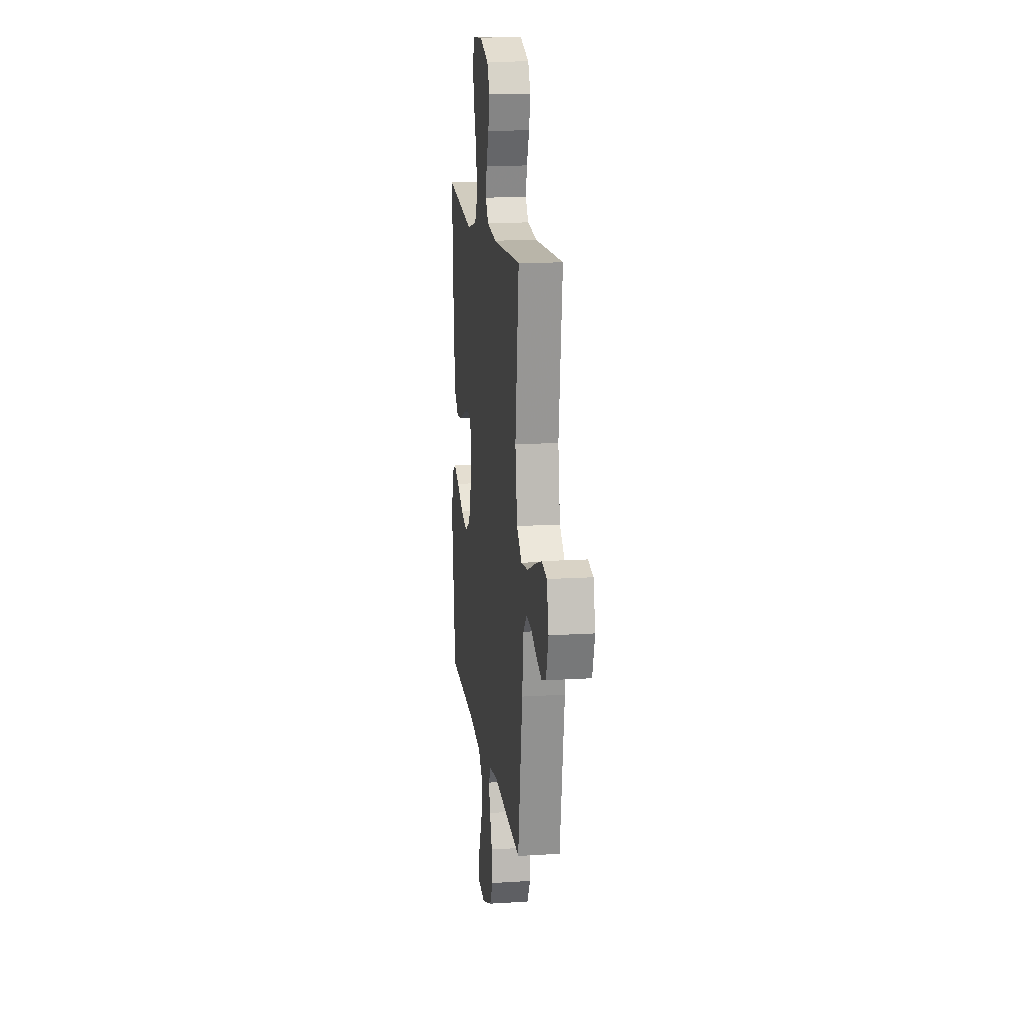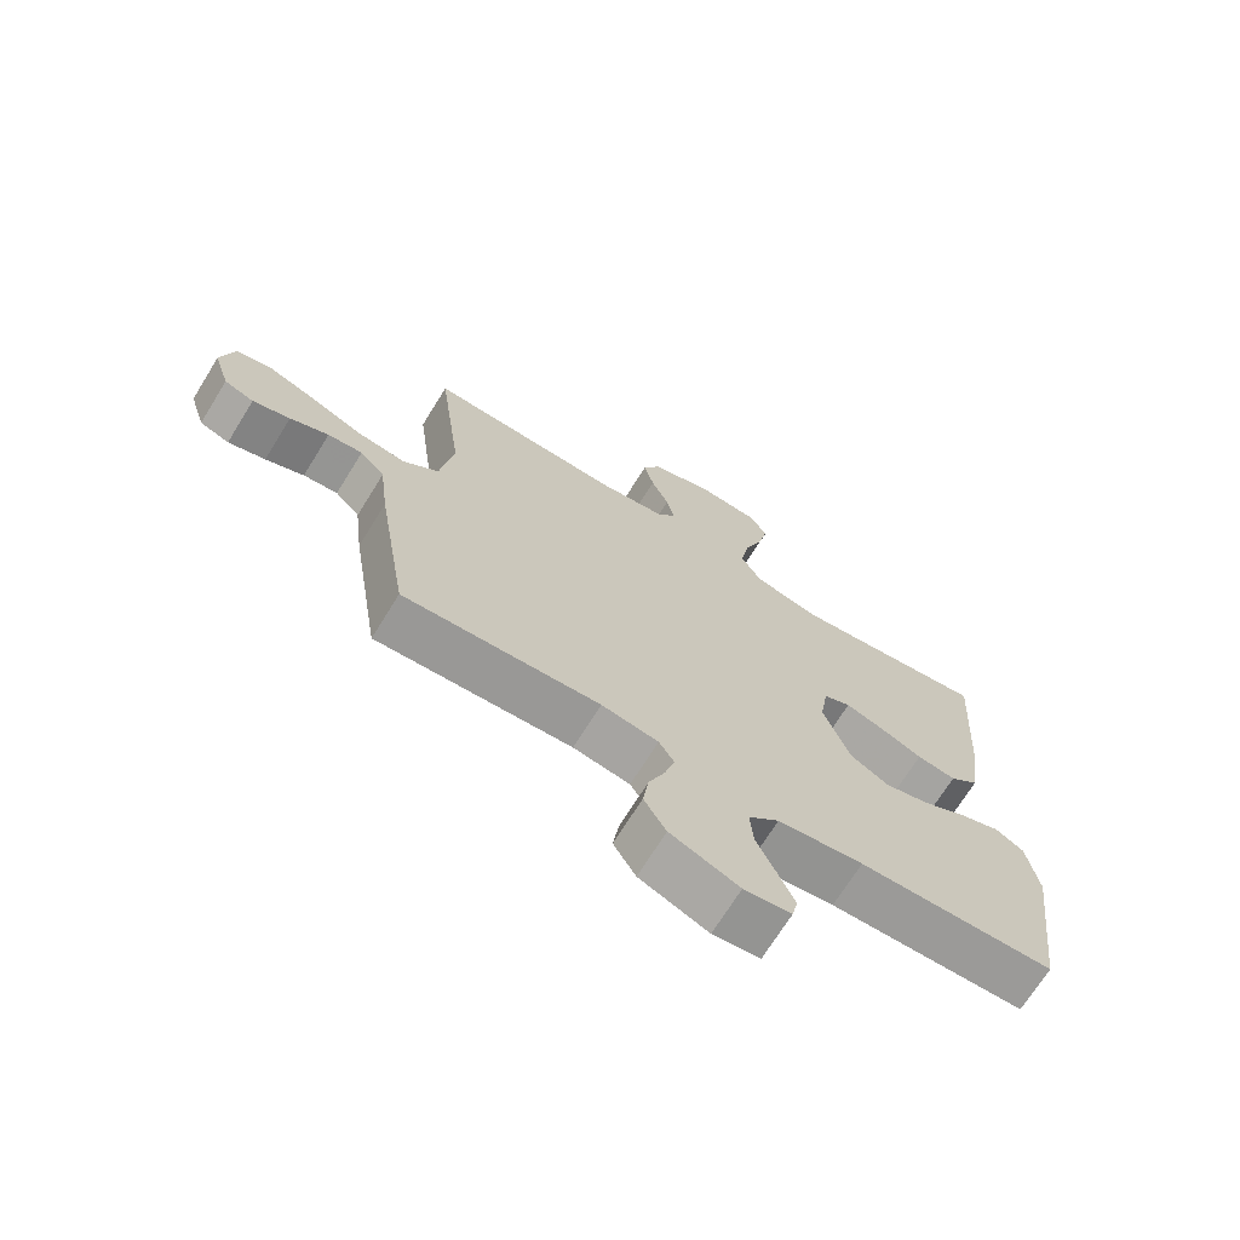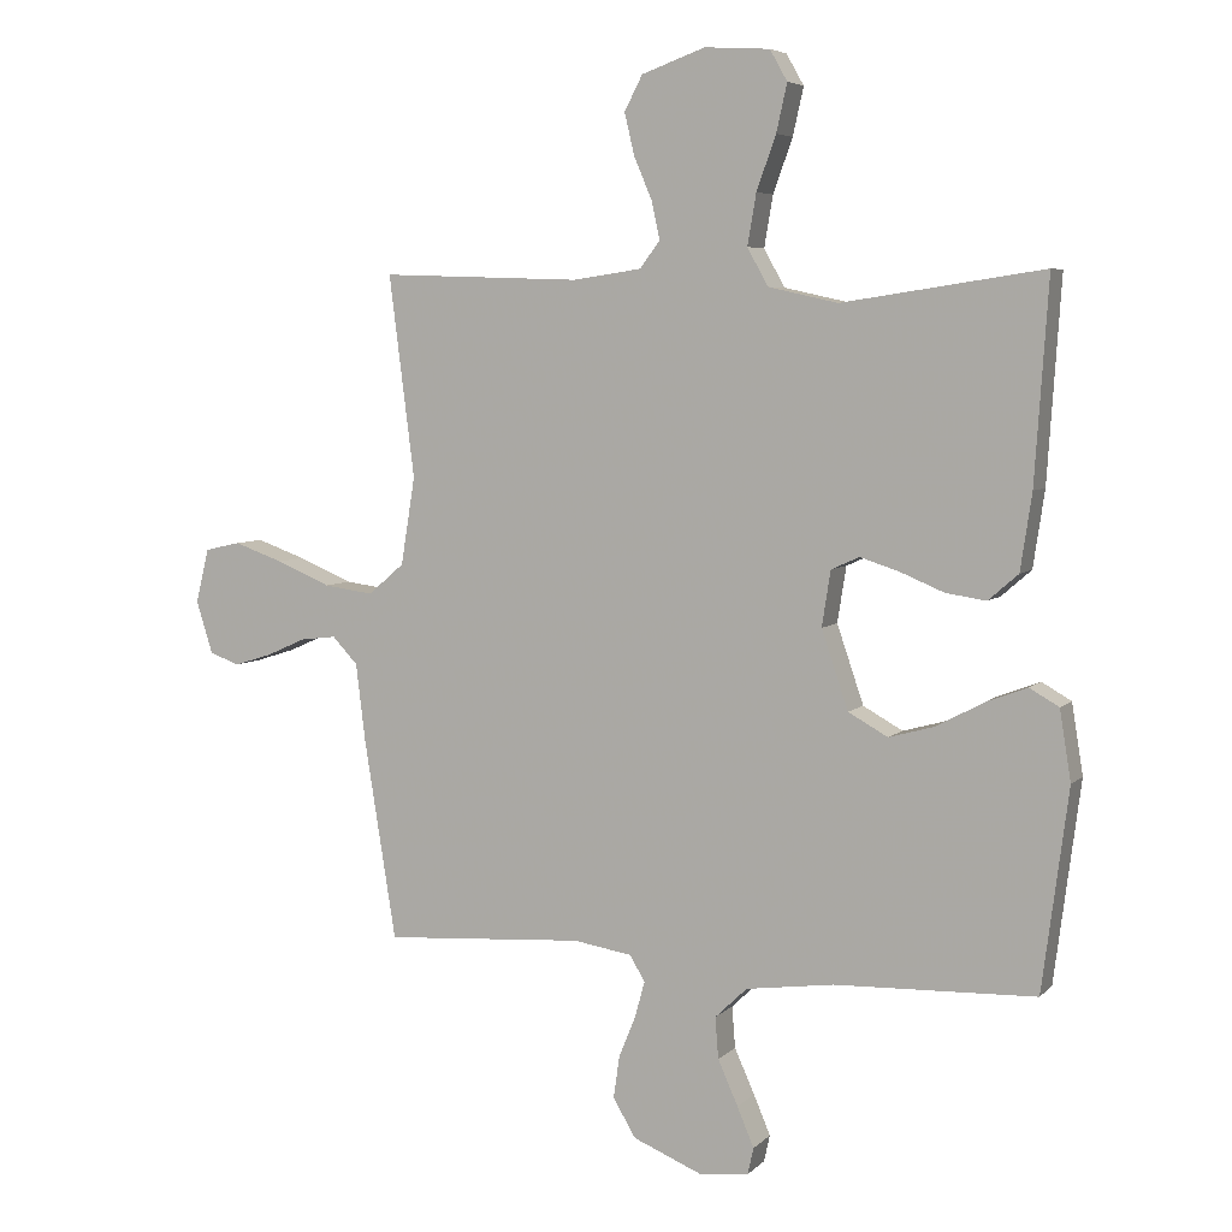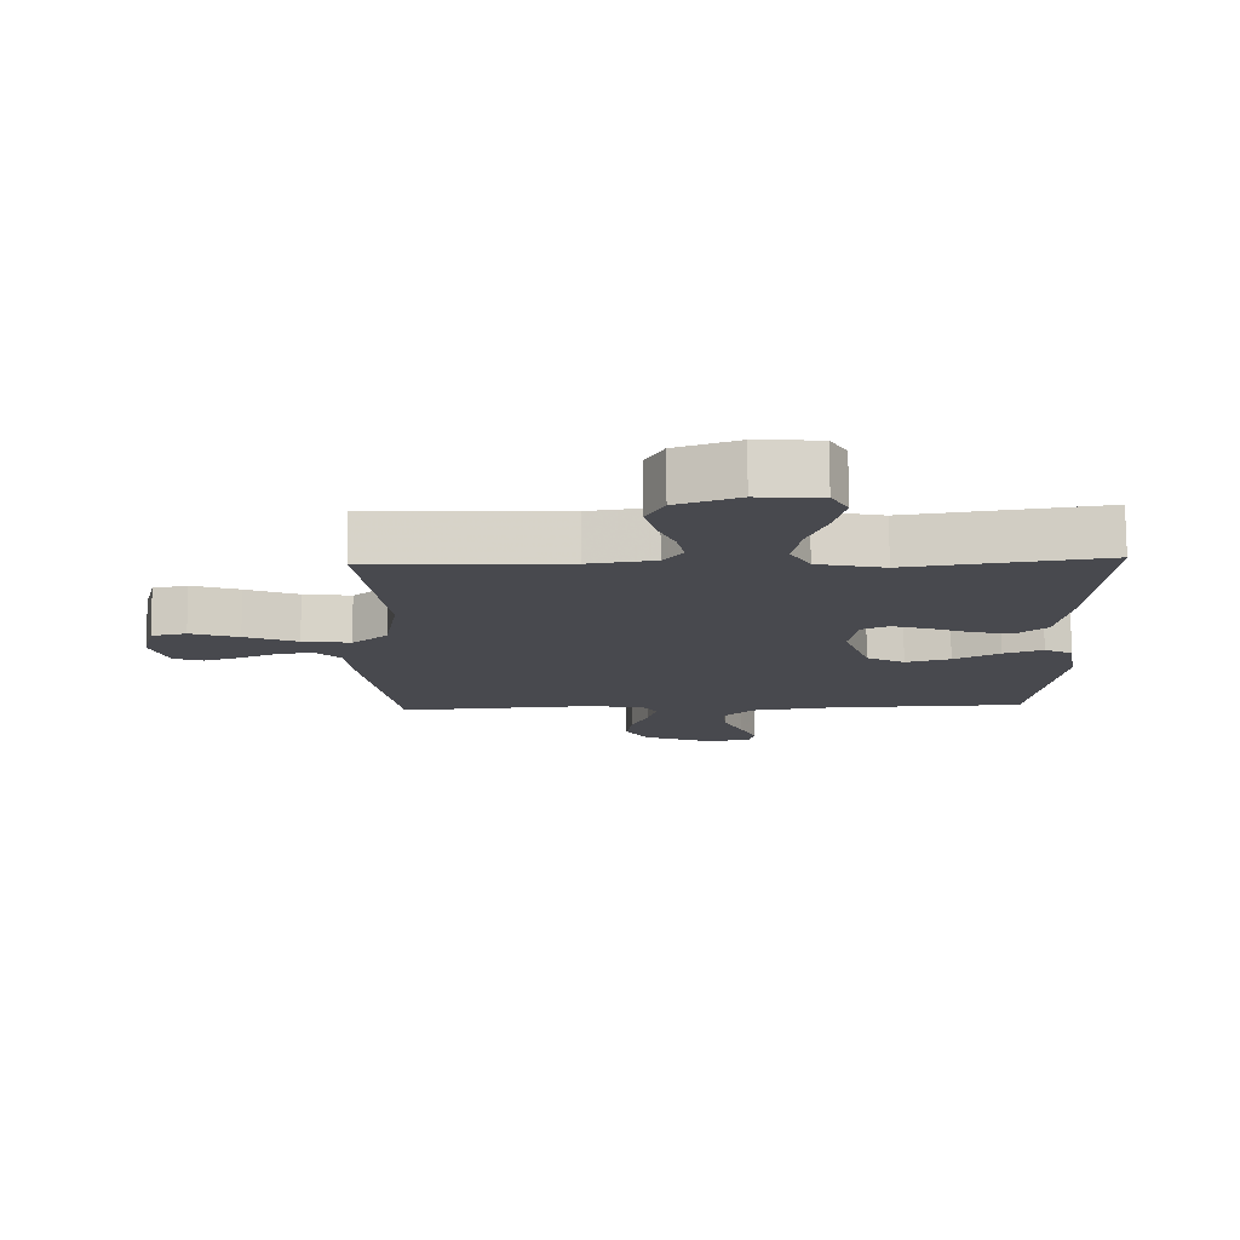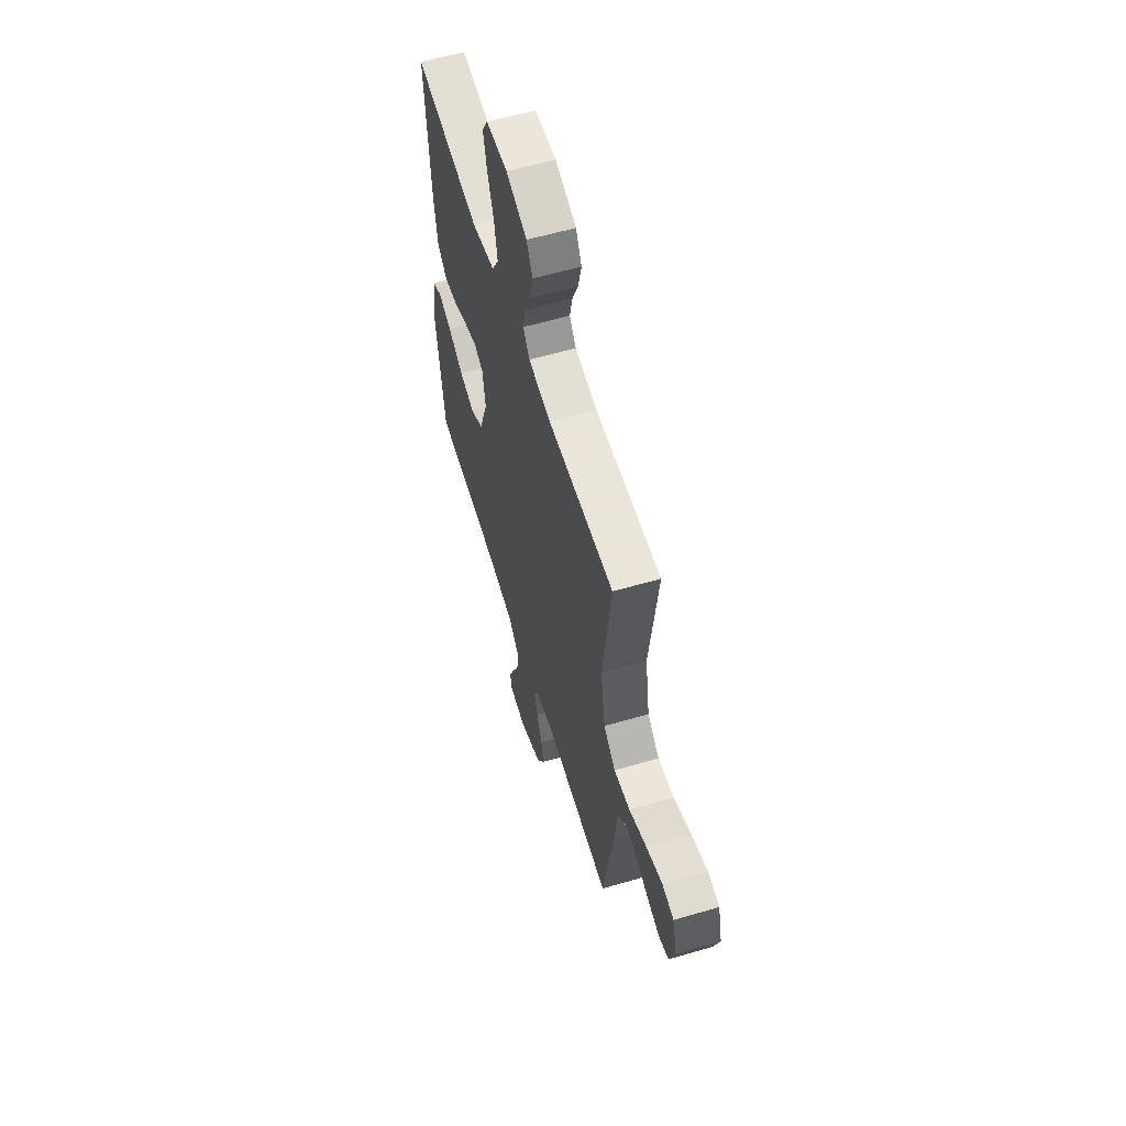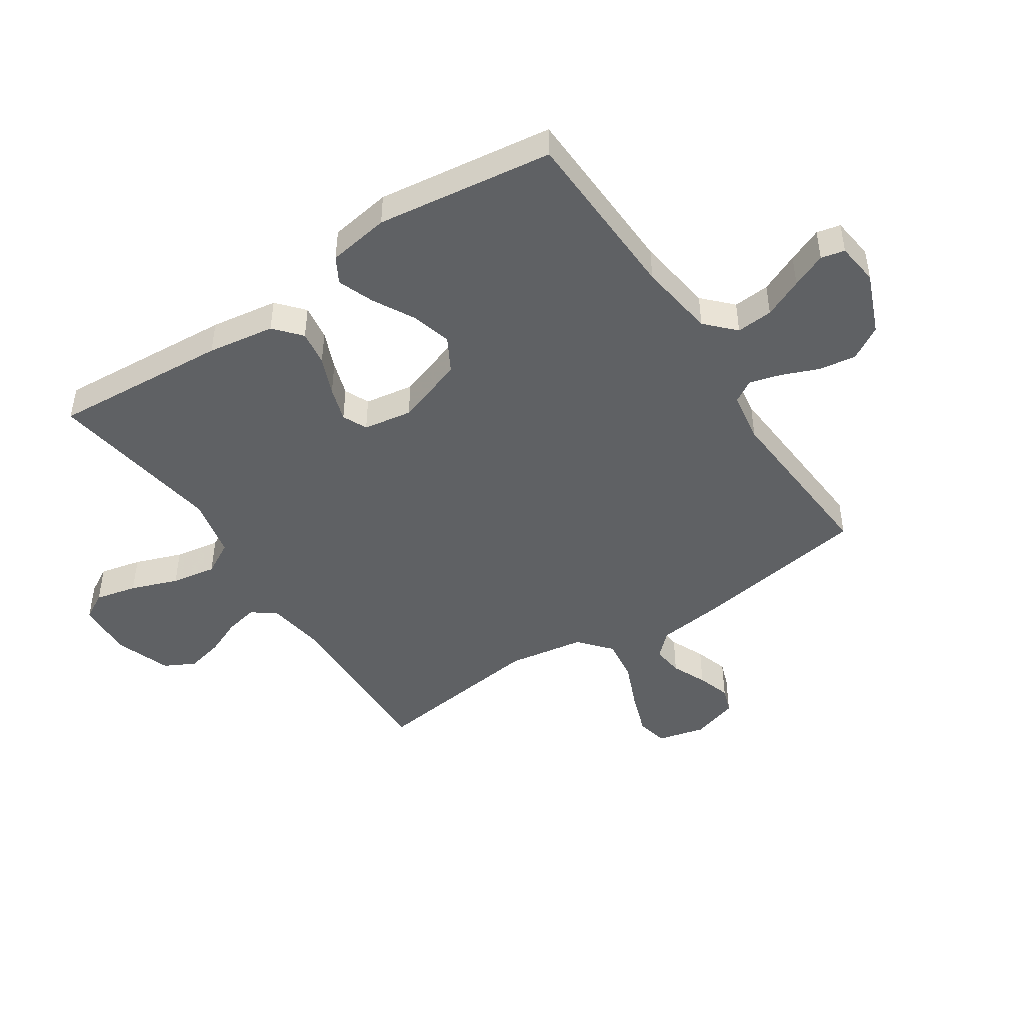
<metadata>
{"format":"obj","ext":"obj","renderer":"f3d","projection":"perspective","resolution":1024,"background":"white","views":[{"elev":15.3,"azim":-97.4,"up":"+Z"},{"elev":-70.3,"azim":-31.8,"up":"+Z"},{"elev":5.7,"azim":22.8,"up":"+Z"},{"elev":77.4,"azim":-0.5,"up":"+Z"},{"elev":59.0,"azim":-106.8,"up":"+Z"},{"elev":-46.2,"azim":123.5,"up":"+Y"}]}
</metadata>
<code>
v 0.5 0.07 0.5
v 0.48 0.07 0.2
v 0.463 0.07 0.086
v 0.418 0.07 0.047
v 0.358 0.07 0.056
v 0.293 0.07 0.083
v 0.234 0.07 0.102
v 0.192 0.07 0.083
v 0.179 0.07 0
v 0.219 0.07 -0.117
v 0.278 0.07 -0.15
v 0.347 0.07 -0.131
v 0.417 0.07 -0.093
v 0.478 0.07 -0.07
v 0.522 0.07 -0.095
v 0.539 0.07 -0.2
v 0.5 0.07 -0.5
v 0.2 0.07 -0.51
v 0.069 0.07 -0.528
v 0.021 0.07 -0.574
v 0.026 0.07 -0.636
v 0.056 0.07 -0.703
v 0.081 0.07 -0.762
v 0.072 0.07 -0.802
v 0 0.07 -0.811
v -0.105 0.07 -0.768
v -0.139 0.07 -0.711
v -0.13 0.07 -0.648
v -0.105 0.07 -0.586
v -0.09 0.07 -0.532
v -0.113 0.07 -0.494
v -0.2 0.07 -0.48
v -0.5 0.07 -0.5
v -0.548 0.07 -0.2
v -0.562 0.07 -0.085
v -0.6 0.07 -0.045
v -0.653 0.07 -0.051
v -0.712 0.07 -0.077
v -0.769 0.07 -0.095
v -0.814 0.07 -0.079
v -0.839 0.07 0
v -0.819 0.07 0.081
v -0.766 0.07 0.093
v -0.692 0.07 0.067
v -0.611 0.07 0.033
v -0.537 0.07 0.023
v -0.483 0.07 0.069
v -0.462 0.07 0.2
v -0.5 0.07 0.5
v -0.2 0.07 0.49
v -0.098 0.07 0.505
v -0.068 0.07 0.545
v -0.08 0.07 0.601
v -0.107 0.07 0.664
v -0.122 0.07 0.727
v -0.095 0.07 0.779
v 0 0.07 0.813
v 0.097 0.07 0.807
v 0.123 0.07 0.761
v 0.107 0.07 0.69
v 0.078 0.07 0.61
v 0.065 0.07 0.534
v 0.096 0.07 0.478
v 0.2 0.07 0.455
v 0.5 0 0.5
v 0.48 0 0.2
v 0.463 0 0.086
v 0.418 0 0.047
v 0.358 0 0.056
v 0.293 0 0.083
v 0.234 0 0.102
v 0.192 0 0.083
v 0.179 0 0
v 0.219 0 -0.117
v 0.278 0 -0.15
v 0.347 0 -0.131
v 0.417 0 -0.093
v 0.478 0 -0.07
v 0.522 0 -0.095
v 0.539 0 -0.2
v 0.5 0 -0.5
v 0.2 0 -0.51
v 0.069 0 -0.528
v 0.021 0 -0.574
v 0.026 0 -0.636
v 0.056 0 -0.703
v 0.081 0 -0.762
v 0.072 0 -0.802
v 0 0 -0.811
v -0.105 0 -0.768
v -0.139 0 -0.711
v -0.13 0 -0.648
v -0.105 0 -0.586
v -0.09 0 -0.532
v -0.113 0 -0.494
v -0.2 0 -0.48
v -0.5 0 -0.5
v -0.548 0 -0.2
v -0.562 0 -0.085
v -0.6 0 -0.045
v -0.653 0 -0.051
v -0.712 0 -0.077
v -0.769 0 -0.095
v -0.814 0 -0.079
v -0.839 0 0
v -0.819 0 0.081
v -0.766 0 0.093
v -0.692 0 0.067
v -0.611 0 0.033
v -0.537 0 0.023
v -0.483 0 0.069
v -0.462 0 0.2
v -0.5 0 0.5
v -0.2 0 0.49
v -0.098 0 0.505
v -0.068 0 0.545
v -0.08 0 0.601
v -0.107 0 0.664
v -0.122 0 0.727
v -0.095 0 0.779
v 0 0 0.813
v 0.097 0 0.807
v 0.123 0 0.761
v 0.107 0 0.69
v 0.078 0 0.61
v 0.065 0 0.534
v 0.096 0 0.478
v 0.2 0 0.455
f 58 59 60 61
f 58 61 62
f 57 58 62
f 56 57 62
f 53 54 55 56
f 52 53 56 62
f 51 52 62 63
f 48 49 50
f 47 48 50 51
f 42 43 44 45
f 40 41 42 45
f 40 45 46
f 37 38 39 40
f 37 40 46
f 36 37 46
f 35 36 46 47
f 32 33 34 35
f 31 32 35 47
f 26 27 28 29
f 26 29 30
f 25 26 30
f 24 25 30
f 21 22 23 24
f 21 24 30
f 20 21 30 31
f 15 16 17 18
f 15 18 19
f 12 13 14 15
f 11 12 15 19
f 10 11 19 20
f 3 4 5 6
f 3 6 7
f 64 1 2 3
f 64 3 7
f 63 64 7 8
f 51 63 8 9
f 20 31 47 51
f 9 10 20 51
f 125 124 123 122
f 126 125 122
f 126 122 121
f 126 121 120
f 120 119 118 117
f 126 120 117 116
f 127 126 116 115
f 114 113 112
f 115 114 112 111
f 109 108 107 106
f 109 106 105 104
f 110 109 104
f 104 103 102 101
f 110 104 101
f 110 101 100
f 111 110 100 99
f 99 98 97 96
f 111 99 96 95
f 93 92 91 90
f 94 93 90
f 94 90 89
f 94 89 88
f 88 87 86 85
f 94 88 85
f 95 94 85 84
f 82 81 80 79
f 83 82 79
f 79 78 77 76
f 83 79 76 75
f 84 83 75 74
f 70 69 68 67
f 71 70 67
f 67 66 65 128
f 71 67 128
f 72 71 128 127
f 73 72 127 115
f 115 111 95 84
f 115 84 74 73
f 1 65 66 2
f 2 66 67 3
f 3 67 68 4
f 4 68 69 5
f 5 69 70 6
f 6 70 71 7
f 7 71 72 8
f 8 72 73 9
f 9 73 74 10
f 10 74 75 11
f 11 75 76 12
f 12 76 77 13
f 13 77 78 14
f 14 78 79 15
f 15 79 80 16
f 16 80 81 17
f 17 81 82 18
f 18 82 83 19
f 19 83 84 20
f 20 84 85 21
f 21 85 86 22
f 22 86 87 23
f 23 87 88 24
f 24 88 89 25
f 25 89 90 26
f 26 90 91 27
f 27 91 92 28
f 28 92 93 29
f 29 93 94 30
f 30 94 95 31
f 31 95 96 32
f 32 96 97 33
f 33 97 98 34
f 34 98 99 35
f 35 99 100 36
f 36 100 101 37
f 37 101 102 38
f 38 102 103 39
f 39 103 104 40
f 40 104 105 41
f 41 105 106 42
f 42 106 107 43
f 43 107 108 44
f 44 108 109 45
f 45 109 110 46
f 46 110 111 47
f 47 111 112 48
f 48 112 113 49
f 49 113 114 50
f 50 114 115 51
f 51 115 116 52
f 52 116 117 53
f 53 117 118 54
f 54 118 119 55
f 55 119 120 56
f 56 120 121 57
f 57 121 122 58
f 58 122 123 59
f 59 123 124 60
f 60 124 125 61
f 61 125 126 62
f 62 126 127 63
f 63 127 128 64
f 64 128 65 1

</code>
